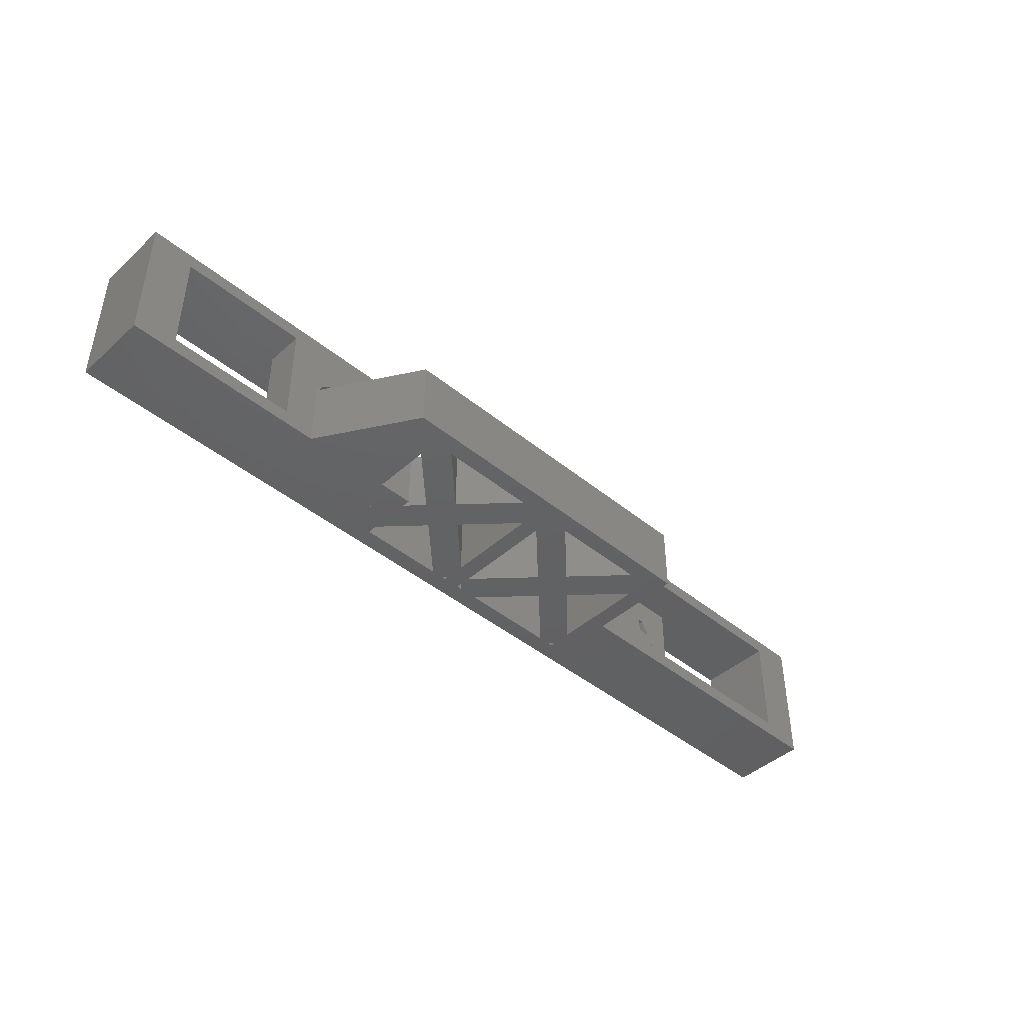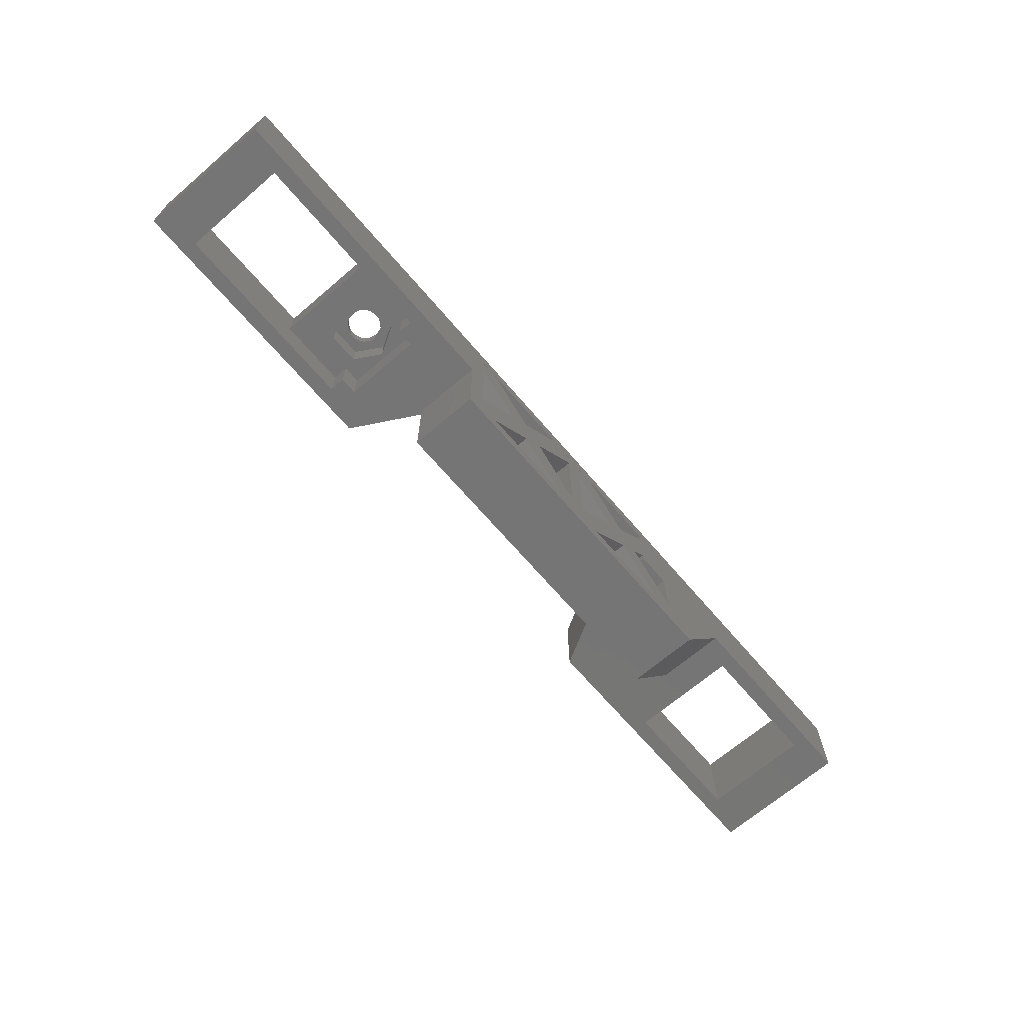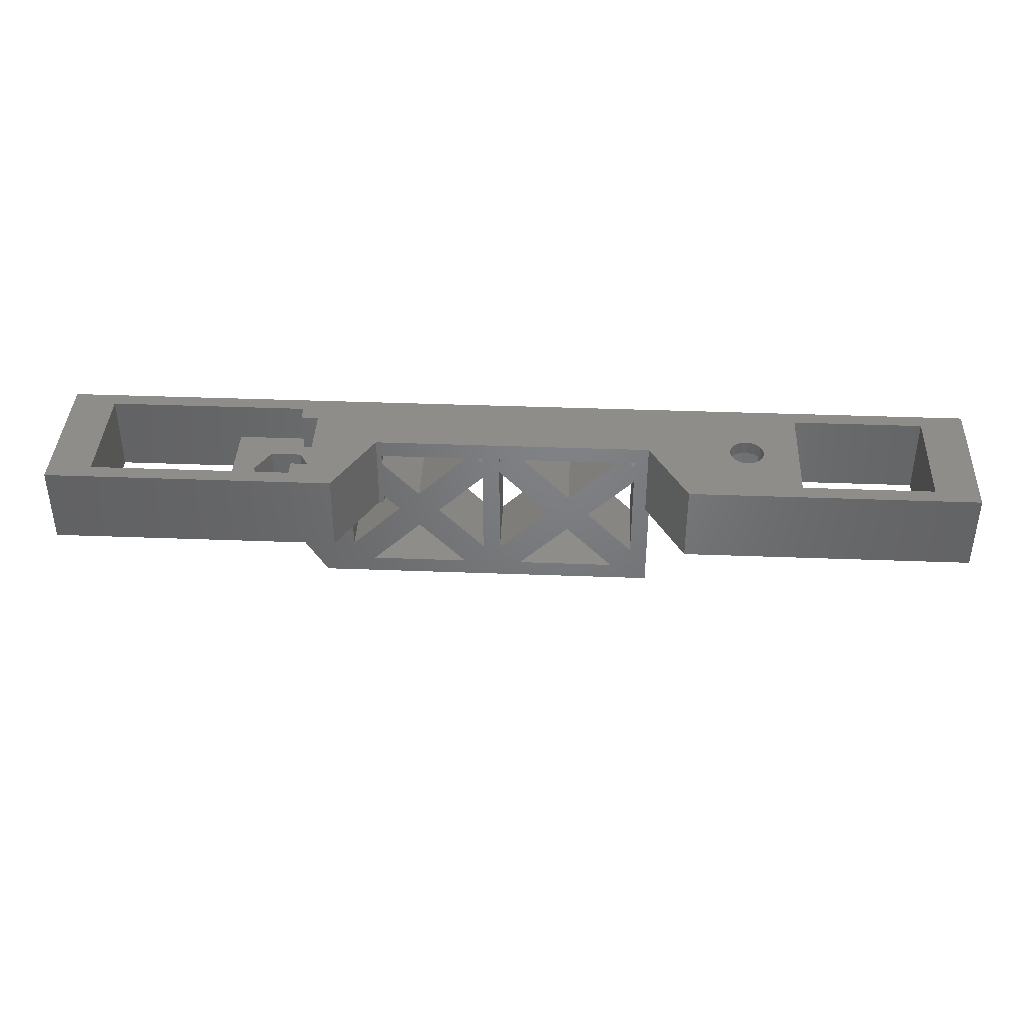
<metadata>
{"format":"stl","ext":"stl","renderer":"f3d","projection":"perspective","resolution":1024,"background":"white","views":[{"elev":-44.1,"azim":-43.7,"up":"+Z"},{"elev":-67.9,"azim":130.6,"up":"+Y"},{"elev":39.4,"azim":2.7,"up":"+Y"}]}
</metadata>
<code>
# stl→obj: 335 verts, 766 faces
v 48.5 10 1.751
v 48.5 10 14.25
v 53.5 10 16
v 20.5 10 16
v 33.5 10 14.25
v 29.25 5.5 4.97
v 31 5.5 8.001
v 31 8.501 8.001
v 29.25 8.501 4.97
v 53.5 10 0
v 33.5 10 1.751
v -27.71 2.499 6.012
v -28.31 2.499 6.184
v -28.11 2.002 6.127
v -27.71 2.002 6.012
v -15.5 9.999 0.001
v -17.77 9.132 0.001
v -15.5 10 0.001
v 33.5 5.5 1.751
v -15.5 10 7.001
v -15.5 9.999 7.001
v 25.67 10 8.814
v 25.5 10 8.001
v 20.5 10 7.001
v -27.09 2.002 6.055
v -27.09 2.499 6.055
v 29.12 8.501 6.825
v 29.33 8.501 7.188
v 26.02 10 9.332
v 26.5 10 9.733
v 27.09 10 9.947
v 27.71 10 9.99
v 28.12 10 9.903
v 28.67 10 9.61
v -29.36 2.002 7.472
v -28.43 2.002 6.253
v -28.97 2.002 6.681
v -29.12 2.002 6.825
v -29.26 2.002 7.067
v -29.47 2.002 8.001
v -29.47 2.002 8
v -29.48 2.002 7.793
v 29.12 10 9.177
v 29.46 10 8.417
v 25.67 8.501 7.188
v 25.75 8.501 4.97
v 26.02 8.501 6.67
v 1.078 9.999 0.001
v 15.5 9.999 8.002
v -15.5 9.999 7.002
v -15.5 9.999 7.003
v -15.5 9.999 8.002
v -29.48 2.499 7.793
v 27.71 10 6.012
v 20.5 10 0.001
v 27.09 10 6.055
v 26.5 10 6.269
v 29.48 10 7.793
v 15.5 9.999 7.001
v 15.5 9.999 7.002
v 25.67 10 7.188
v 26.02 10 6.67
v 15.5 9.999 7.003
v 29.12 10 6.825
v 28.12 10 6.099
v 28.67 10 6.392
v 16.06 9.999 8.002
v -29.12 2.499 6.825
v -30.5 2.002 0
v -29.87 0.9995 0.001
v -30.5 2 0.001
v -30.5 2.002 0.001
v 33.5 5.5 14.25
v -28.78 2.002 6.474
v -28.84 2.499 6.515
v -23 2.002 0.001
v -23 2.002 0
v 25.75 5.5 4.97
v -17.77 9.132 0
v -20.13 6.702 0
v -20.13 6.702 0.001
v -29.33 2.499 7.188
v 27.09 8.501 9.947
v -23 0.9995 0.001
v 27.09 8.501 6.055
v 27.71 8.501 6.012
v 28.31 8.501 6.184
v -15.5 1.942 0.001
v 26.5 8.501 6.269
v -15.5 6.802 0.001
v -11.21 2.394 0.001
v -29.25 5.5 4.97
v -31 5.5 8.001
v -31 2.499 8.001
v -29.25 2.499 4.97
v -1.502 7.349 0.001
v -0.8658 8.002 0.001
v -2.132 6.702 0
v -2.132 6.702 0.001
v 0.233 9.132 0
v 0.233 9.132 0.001
v -1.502 6.054 0.001
v 25.5 5.5 3.501
v 6.791 2.394 0.001
v 1.332 8.002 0.001
v 25.5 0.9995 3.501
v 25.5 0.9995 1.751
v 25.5 5.5 1.751
v 23.5 5.5 3.501
v 24 5.5 8.001
v 24 8.501 8.001
v -33.5 5.5 1.751
v -25.5 5.5 1.751
v 23.5 0.9995 3.501
v -20.5 1 0.001
v 20.5 0.9995 16
v -25.5 5.5 3.501
v -53.5 0.9995 0.001
v -23 -10 0
v -26.75 -3.999 4.001
v -48.5 10 1.751
v -48.5 0.9995 1.751
v -21.5 10 0.001
v 25.5 0.9995 14.25
v 48.5 0.9995 14.25
v 53.5 0.9995 16
v -29.87 0.9995 0.6681
v 23.5 0.9995 12.5
v -23 -10 8.001
v -29.87 0.9995 7.333
v 25.5 0.9995 12.5
v -29.87 0.9995 8.001
v -53.5 10 0.001
v 48.5 0.9995 1.751
v 53.5 0.9995 0
v -29.47 0.9995 8.001
v -23 0.9995 8.002
v -23 -10 0.001
v -23 -10 8.002
v 16.5 0.9995 8.002
v -8.767 -0.1158 0
v -23 0.9995 8.001
v -13.64 0.02946 0.001
v -4.364 -9.499 0
v -11.27 -2.4 0.001
v -8.845 -0.03546 0.001
v -3.497 7.365 0.001
v -1.502 8.002 0.001
v -20.5 0.9995 0.001
v -19.5 -5.678 0.001
v -19.5 1 0.001
v -3.497 8.004 0.001
v -17.03 -8.002 0.001
v -4.153 8.004 0.001
v -5.445 8.004 0.001
v -8.845 -0.03546 8.001
v 25.67 8.501 8.814
v -3.497 5.17 0.001
v -15.5 1 7.003
v -15.5 1 8.002
v -16.06 1 8.002
v -17.03 -8.002 8.002
v -11.27 -2.4 8.001
v -1.502 -5.678 0.001
v -3.497 7.365 8.002
v -1.502 8.002 8.002
v -3.497 8.004 8.002
v -19.5 0.9995 8.002
v -19.5 -5.678 8.002
v 29.12 8.501 9.177
v -1.502 7.349 8.001
v -3.497 5.17 8.002
v 29.39 8.501 8.616
v -13.64 0.02946 8.001
v -15.5 1.941 7.001
v -0.8658 8.002 8.001
v 1.332 8.002 8.001
v -19.5 0.9995 7.001
v -4.153 8.004 8.002
v -25.5 0.9995 8.001
v 29.25 5.5 11.03
v -15.5 8.004 0.001
v 25.5 5.5 14.25
v -15.5 1 0.001
v -15.5 8.004 8.002
v -5.445 8.004 8.002
v -1.999 -7.069 0
v 11.61 -7.417 0
v 16 -7.069 0
v 29.48 8.501 7.793
v -4.852 -10 0.001
v -4.364 -9.499 0.001
v -5.821 -8.002 0.001
v -15.5 1.942 7.003
v 25.5 5.5 12.5
v -15.5 6.802 8.001
v -15.5 1.942 8.001
v -11.21 2.394 8.001
v -3.497 -8.002 8.002
v -15.5 6.801 7.001
v -15.5 6.802 7.003
v -5.821 -8.002 8.001
v 25.75 5.5 11.03
v -3.497 -5.53 8.001
v -3.497 -8.002 8.001
v 29.25 8.501 11.03
v 25.75 8.501 11.03
v -15.5 8.004 7.003
v -15.5 8.004 7.001
v 27.71 8.501 9.99
v 28.12 8.501 9.903
v -1.999 -7.069 0.001
v -3.497 -5.53 0.001
v 26.02 8.501 9.332
v 26.5 8.501 9.733
v -27.09 0.9995 9.947
v -27.71 0.9995 9.99
v -27.71 2.499 9.99
v 0.9682 -8.002 0.001
v -28.12 0.9995 9.903
v -1.502 -5.678 8.002
v 28.67 8.501 9.61
v 6.726 -2.399 0.001
v 4.362 0.02946 0.001
v -1.502 6.054 8.001
v 0.9682 -8.002 8.002
v 16.5 -10 8.002
v 14.5 -8.002 8.002
v 12.18 -8.002 8.001
v 6.726 -2.399 8.001
v 14.5 8.002 8.002
v 14.5 7.365 8.002
v 13.85 8.002 8.002
v -25.54 2.002 8.001
v 4.362 0.02946 8.001
v 23.5 5.5 12.5
v 16.06 0.9995 8.002
v 14.5 5.17 8.002
v 15.5 0.9995 8.002
v 14.5 -8.002 8.001
v 14.5 -5.53 8.001
v 12.55 8.002 8.002
v 9.155 -0.03525 8.001
v 9.155 -0.03525 0.001
v 14.5 5.17 0.001
v 14.5 -5.53 0.001
v 6.791 2.394 8.001
v -26.5 0.9995 9.733
v -20.5 0.9995 16
v -25.67 0.9995 8.814
v -26.02 0.9995 9.332
v 14.5 7.365 0.001
v -33.5 0.9995 14.25
v 12.55 8.002 0.001
v -15.5 1.001 7.003
v -28.67 0.9995 9.61
v 25.52 8.501 8.209
v -29.12 0.9995 9.177
v -29.46 0.9995 8.417
v -25.5 5.5 12.5
v -25.5 5.5 14.25
v -25.5 10 14.25
v -23.5 5.5 12.5
v -25.75 5.5 11.03
v -24 5.5 8.001
v -25.75 2.499 11.03
v -20.5 1.001 16
v -20.5 9.999 16
v -20.5 10 16
v -16.06 2.001 8.002
v -16.06 8.999 8.002
v -16.06 10 8.002
v -26.02 2.499 9.332
v -25.67 2.499 8.814
v -24 2.499 8.001
v -26.5 2.499 9.733
v -27.09 2.499 9.947
v -18 5.5 11.5
v -28.67 2.499 9.61
v -29.12 2.499 9.177
v -29.25 2.499 11.03
v -15.5 0.9995 7.001
v -28.12 2.499 9.903
v -15.5 1.942 7.001
v -15.5 1 7.001
v -15.5 6.802 7.001
v -33.5 5.5 14.25
v -29.25 5.5 11.03
v -19.5 1 7.001
v -29.39 2.499 8.616
v -48.5 0.9995 14.25
v -53.5 0.9995 16
v -29.47 2 8.001
v -33.5 0.9995 1.751
v -23.5 5.5 3.501
v -23.5 10 12.5
v 20.5 1.001 16
v 20.5 9.999 16
v 16.06 8.999 8.002
v 16.06 2.001 8.002
v 18 5.5 11.5
v 28.84 8.501 6.515
v 15.5 10 7.001
v -25.52 2.499 8.209
v -25.5 10 12.5
v 12.18 -8.002 0.001
v 13.64 -9.499 0.001
v 16.5 -10 0.001
v -48.5 10 14.25
v -53.5 10 16
v 14.5 8.002 0.001
v -23.5 10 3.501
v -25.5 10 3.501
v -25.5 10 1.751
v -25.75 5.5 4.97
v 20.5 9.999 0.001
v 20.5 9.999 7.001
v 15.5 9.999 0.001
v -25.75 2.499 4.97
v -25.67 2.499 7.188
v 16 -7.069 0.001
v 16.5 0.9995 0.001
v 13.64 -9.499 0
v 15.5 0.9995 0.001
v 20.5 0.9995 0.001
v 13.85 8.002 0.001
v -26.02 2.499 6.67
v -25.62 2.002 7.458
v -25.67 2.002 7.188
v -26.02 2.002 6.67
v -26.5 2.002 6.269
v -28.25 2.002 6.156
v -15.5 10 8.002
v -15.5 10 7.003
v -26.5 2.499 6.269
f 1 2 3
f 4 3 5
f 2 5 3
f 6 7 8
f 6 8 9
f 3 10 1
f 11 1 10
f 12 13 14
f 12 14 15
f 16 17 18
f 6 19 7
f 20 21 16
f 20 16 18
f 22 23 24
f 25 26 15
f 12 15 26
f 27 8 28
f 29 4 30
f 4 4 4
f 30 4 31
f 31 4 32
f 4 4 4
f 4 5 32
f 33 32 5
f 34 33 5
f 35 36 37
f 38 39 37
f 40 36 41
f 42 41 35
f 43 34 5
f 44 43 5
f 22 4 29
f 45 46 47
f 16 21 48
f 49 48 21
f 21 50 49
f 50 51 49
f 52 49 51
f 41 42 53
f 54 55 56
f 56 55 57
f 44 5 58
f 59 48 60
f 55 24 61
f 62 57 55
f 23 61 24
f 11 58 5
f 40 41 53
f 49 63 48
f 60 48 63
f 64 58 11
f 61 62 55
f 65 11 54
f 66 11 65
f 64 11 66
f 55 54 11
f 55 11 10
f 21 21 16
f 63 49 67
f 38 37 68
f 69 70 71
f 72 69 71
f 41 36 35
f 5 2 73
f 74 75 37
f 68 37 75
f 73 11 5
f 76 69 72
f 69 76 77
f 35 53 42
f 6 9 78
f 46 78 9
f 35 37 39
f 17 79 80
f 17 80 81
f 82 53 35
f 82 35 39
f 83 30 31
f 76 84 77
f 85 46 86
f 87 86 9
f 68 82 39
f 68 39 38
f 81 80 88
f 9 86 46
f 85 89 46
f 47 46 89
f 17 90 91
f 17 91 79
f 92 93 94
f 92 94 95
f 96 97 98
f 99 96 98
f 100 98 97
f 101 100 97
f 99 98 102
f 6 78 103
f 104 100 105
f 101 105 100
f 82 68 94
f 53 82 94
f 95 94 68
f 68 75 95
f 106 107 108
f 106 108 103
f 103 78 109
f 110 109 78
f 78 46 110
f 111 110 46
f 112 92 113
f 103 109 114
f 103 114 106
f 47 57 62
f 81 115 76
f 84 76 84
f 61 47 62
f 4 116 116
f 4 4 116
f 117 113 92
f 70 118 71
f 69 119 70
f 120 70 119
f 71 118 72
f 121 122 112
f 123 81 72
f 76 72 81
f 124 125 116
f 126 116 125
f 120 127 70
f 116 128 124
f 119 129 120
f 130 127 120
f 131 124 128
f 130 120 132
f 129 132 120
f 133 72 118
f 125 134 126
f 135 126 134
f 132 129 136
f 107 135 134
f 137 138 139
f 106 114 107
f 69 77 119
f 128 140 114
f 141 80 79
f 142 129 84
f 84 119 77
f 88 80 143
f 144 145 80
f 143 80 145
f 146 141 91
f 79 91 141
f 3 126 135
f 147 148 96
f 147 96 99
f 149 150 84
f 151 150 149
f 138 84 150
f 2 125 73
f 152 101 148
f 147 152 148
f 145 153 143
f 150 143 153
f 153 138 150
f 97 148 101
f 152 48 101
f 154 48 152
f 48 155 16
f 156 141 146
f 157 23 22
f 48 154 155
f 154 158 155
f 147 158 154
f 155 158 91
f 159 160 161
f 102 158 99
f 162 153 163
f 145 163 153
f 163 156 162
f 147 99 158
f 164 158 102
f 165 166 167
f 146 91 158
f 83 31 32
f 167 166 52
f 49 52 166
f 168 137 169
f 139 169 137
f 101 48 105
f 170 34 43
f 96 148 171
f 148 166 171
f 172 169 162
f 139 162 169
f 43 44 173
f 174 175 143
f 88 143 175
f 170 43 173
f 176 177 166
f 166 148 176
f 97 176 148
f 151 178 150
f 169 150 178
f 169 178 168
f 167 152 147
f 167 147 165
f 149 115 151
f 116 126 3
f 119 84 129
f 152 167 179
f 152 179 154
f 84 115 149
f 125 124 73
f 136 129 180
f 142 180 129
f 179 165 147
f 179 147 154
f 73 181 7
f 16 155 182
f 138 137 84
f 73 183 181
f 143 150 174
f 150 169 174
f 162 156 172
f 146 158 156
f 184 151 88
f 81 88 151
f 81 151 115
f 84 76 115
f 173 8 170
f 90 17 182
f 17 16 182
f 185 186 52
f 186 179 52
f 179 167 52
f 80 141 144
f 187 144 141
f 98 100 188
f 100 189 188
f 190 8 173
f 138 191 139
f 186 169 172
f 165 179 172
f 179 186 172
f 144 187 192
f 4 116 3
f 145 144 193
f 192 193 144
f 175 174 194
f 183 73 124
f 183 124 131
f 183 131 195
f 192 191 193
f 153 193 191
f 153 191 138
f 196 197 198
f 174 198 197
f 162 139 199
f 90 200 91
f 198 200 201
f 198 201 196
f 193 202 163
f 193 163 145
f 183 195 181
f 203 181 195
f 163 202 204
f 205 204 202
f 206 181 203
f 206 203 207
f 185 208 186
f 208 209 186
f 209 155 186
f 83 210 207
f 210 211 206
f 174 169 198
f 186 198 169
f 193 153 202
f 153 162 202
f 199 202 162
f 199 205 202
f 186 155 198
f 91 198 155
f 187 212 192
f 207 111 157
f 212 187 213
f 141 213 187
f 214 207 157
f 171 176 97
f 171 97 96
f 215 207 214
f 83 207 215
f 216 217 218
f 213 158 164
f 206 207 210
f 212 164 219
f 191 192 219
f 212 219 192
f 218 217 220
f 165 172 166
f 221 166 172
f 170 206 222
f 223 219 224
f 164 224 219
f 213 164 212
f 222 206 211
f 166 221 225
f 226 199 227
f 139 227 199
f 102 225 164
f 221 164 225
f 228 229 226
f 214 157 22
f 214 22 29
f 219 230 226
f 223 230 219
f 29 30 214
f 215 214 30
f 172 199 221
f 172 156 158
f 83 215 30
f 226 221 199
f 210 83 32
f 211 210 32
f 211 32 33
f 156 163 204
f 49 231 232
f 34 170 222
f 211 33 34
f 211 34 222
f 156 204 141
f 213 141 204
f 231 49 233
f 172 158 204
f 205 199 204
f 172 204 199
f 111 207 110
f 180 234 136
f 213 204 158
f 221 235 164
f 224 164 235
f 188 223 224
f 98 188 102
f 224 102 188
f 223 188 230
f 195 236 203
f 102 224 225
f 235 225 224
f 140 237 228
f 238 228 239
f 239 228 237
f 236 195 128
f 131 128 195
f 240 228 241
f 238 241 228
f 49 166 242
f 49 242 233
f 228 240 229
f 243 238 230
f 226 230 238
f 238 221 226
f 221 238 242
f 233 242 238
f 232 238 49
f 239 49 238
f 233 238 232
f 243 230 241
f 230 229 241
f 240 241 229
f 166 225 171
f 242 166 177
f 244 245 243
f 244 246 100
f 104 244 100
f 235 221 247
f 242 247 221
f 241 246 243
f 248 249 216
f 217 216 249
f 225 235 177
f 247 177 235
f 176 171 177
f 225 177 171
f 180 142 250
f 251 250 249
f 248 251 249
f 190 173 44
f 232 252 233
f 220 217 253
f 249 253 217
f 105 254 177
f 8 7 206
f 181 206 7
f 104 247 254
f 247 104 105
f 247 105 177
f 160 255 197
f 159 255 160
f 194 197 255
f 256 220 253
f 257 157 111
f 185 160 196
f 197 196 160
f 201 208 196
f 257 111 45
f 46 45 111
f 185 196 208
f 258 253 259
f 258 256 253
f 260 261 262
f 260 263 264
f 265 264 263
f 23 257 45
f 109 236 114
f 128 114 236
f 110 203 236
f 264 265 266
f 109 110 236
f 249 249 267
f 268 269 267
f 203 110 207
f 249 137 168
f 137 142 84
f 249 250 137
f 84 84 142
f 160 185 270
f 161 160 270
f 271 270 185
f 185 52 271
f 272 271 52
f 3 135 10
f 137 250 142
f 273 266 274
f 266 275 274
f 134 2 1
f 125 2 134
f 276 266 273
f 134 19 107
f 1 19 134
f 108 107 19
f 277 266 276
f 278 268 267
f 218 266 277
f 73 7 19
f 108 19 6
f 6 103 108
f 279 280 281
f 194 255 175
f 282 175 255
f 279 281 283
f 218 283 281
f 266 218 281
f 11 73 19
f 200 209 201
f 1 11 19
f 201 209 208
f 270 271 278
f 251 273 250
f 274 250 273
f 284 88 175
f 197 194 174
f 273 251 248
f 273 248 276
f 198 91 200
f 132 136 259
f 216 277 248
f 276 248 277
f 257 23 157
f 277 216 218
f 282 285 175
f 286 286 209
f 220 283 218
f 200 286 209
f 280 279 258
f 256 258 279
f 282 161 249
f 54 87 65
f 283 220 256
f 283 256 279
f 161 282 159
f 261 287 262
f 270 267 161
f 255 159 282
f 54 86 87
f 287 261 288
f 261 260 288
f 264 288 260
f 278 267 270
f 249 161 267
f 86 54 85
f 151 289 178
f 258 259 290
f 56 85 54
f 184 285 289
f 184 289 151
f 122 291 118
f 292 118 291
f 290 280 258
f 175 175 88
f 90 286 286
f 286 200 90
f 290 94 280
f 89 85 57
f 56 57 85
f 209 182 209
f 155 209 182
f 249 292 253
f 88 284 285
f 88 285 184
f 259 293 290
f 293 40 290
f 182 286 90
f 57 47 89
f 291 253 292
f 132 259 253
f 294 132 253
f 182 209 286
f 289 285 178
f 282 178 285
f 132 294 130
f 127 130 294
f 53 94 290
f 284 175 285
f 175 175 285
f 45 47 61
f 118 70 122
f 286 209 209
f 266 281 288
f 264 266 288
f 44 58 190
f 116 116 116
f 295 263 296
f 127 294 70
f 294 122 70
f 263 295 265
f 116 116 297
f 116 116 4
f 4 4 116
f 45 61 23
f 4 4 298
f 297 116 298
f 4 298 116
f 249 216 249
f 282 249 168
f 299 49 300
f 67 49 299
f 49 239 300
f 237 300 239
f 178 282 168
f 116 297 237
f 300 237 297
f 116 116 116
f 116 116 116
f 301 300 297
f 87 302 66
f 116 116 116
f 237 140 116
f 116 128 116
f 64 66 27
f 296 262 269
f 4 116 116
f 4 116 4
f 180 250 274
f 297 298 301
f 302 27 66
f 303 59 60
f 304 180 274
f 299 300 301
f 305 262 296
f 269 269 262
f 259 136 293
f 306 307 219
f 53 290 40
f 308 227 191
f 190 58 64
f 219 226 229
f 219 229 306
f 121 133 309
f 269 262 309
f 269 309 310
f 59 59 59
f 92 112 93
f 288 93 287
f 231 311 232
f 252 232 311
f 296 272 312
f 231 233 311
f 94 93 281
f 288 281 93
f 133 121 123
f 112 287 93
f 313 312 314
f 312 123 314
f 87 66 65
f 281 280 94
f 310 309 133
f 254 245 104
f 314 123 121
f 123 312 20
f 18 123 20
f 292 310 118
f 238 243 245
f 206 170 8
f 17 81 123
f 291 122 309
f 123 72 133
f 242 254 247
f 189 100 246
f 244 243 246
f 59 59 303
f 140 228 227
f 228 226 227
f 121 309 122
f 140 128 116
f 309 287 291
f 253 291 287
f 18 17 123
f 112 294 253
f 112 253 287
f 60 63 303
f 63 67 303
f 4 4 4
f 299 298 67
f 301 298 299
f 117 315 295
f 303 67 4
f 4 67 298
f 249 269 292
f 266 265 275
f 316 317 24
f 316 24 55
f 310 292 269
f 55 10 316
f 135 316 10
f 8 27 9
f 27 302 9
f 87 9 302
f 48 59 318
f 59 318 59
f 316 318 59
f 319 320 275
f 317 316 59
f 263 260 296
f 139 191 227
f 312 313 117
f 312 117 295
f 28 190 64
f 191 307 308
f 307 321 308
f 322 308 321
f 189 321 307
f 189 307 323
f 313 113 117
f 28 8 190
f 323 188 189
f 262 305 260
f 265 295 315
f 191 219 307
f 27 28 64
f 265 315 319
f 305 296 260
f 306 229 188
f 188 323 306
f 307 306 323
f 229 230 188
f 92 95 315
f 319 315 95
f 246 324 322
f 246 322 321
f 315 117 92
f 238 245 241
f 275 265 319
f 321 189 246
f 107 325 135
f 304 274 275
f 107 114 325
f 316 135 325
f 262 287 309
f 318 311 326
f 326 254 318
f 318 324 245
f 246 245 324
f 295 296 312
f 48 318 254
f 254 105 48
f 320 319 327
f 252 245 326
f 252 311 318
f 318 245 252
f 254 326 245
f 244 104 245
f 320 304 275
f 318 316 322
f 324 318 322
f 325 322 316
f 314 112 113
f 311 233 326
f 326 233 252
f 314 113 313
f 241 245 246
f 13 95 75
f 242 177 254
f 303 24 59
f 303 59 59
f 118 310 133
f 24 317 59
f 40 234 328
f 40 328 329
f 40 329 330
f 40 330 331
f 40 331 25
f 40 332 36
f 74 37 36
f 4 4 22
f 303 4 24
f 22 24 4
f 4 22 4
f 4 4 4
f 40 293 234
f 136 234 293
f 294 112 122
f 314 121 112
f 322 140 308
f 227 308 140
f 328 234 304
f 328 304 320
f 272 333 334
f 272 296 269
f 20 312 334
f 20 20 334
f 140 325 114
f 116 116 128
f 322 325 140
f 333 52 51
f 333 51 334
f 234 180 304
f 249 267 269
f 269 269 268
f 272 52 333
f 334 51 50
f 334 50 20
f 25 331 26
f 335 26 331
f 272 268 271
f 327 335 331
f 327 331 330
f 278 271 268
f 269 268 272
f 320 327 330
f 320 330 329
f 21 20 50
f 329 328 320
f 20 20 21
f 21 21 20
f 74 36 75
f 13 75 36
f 272 334 312
f 36 332 13
f 13 12 95
f 26 319 12
f 95 12 319
f 335 319 26
f 335 327 319
f 25 15 40
f 332 40 14
f 14 13 332
f 14 40 15

</code>
